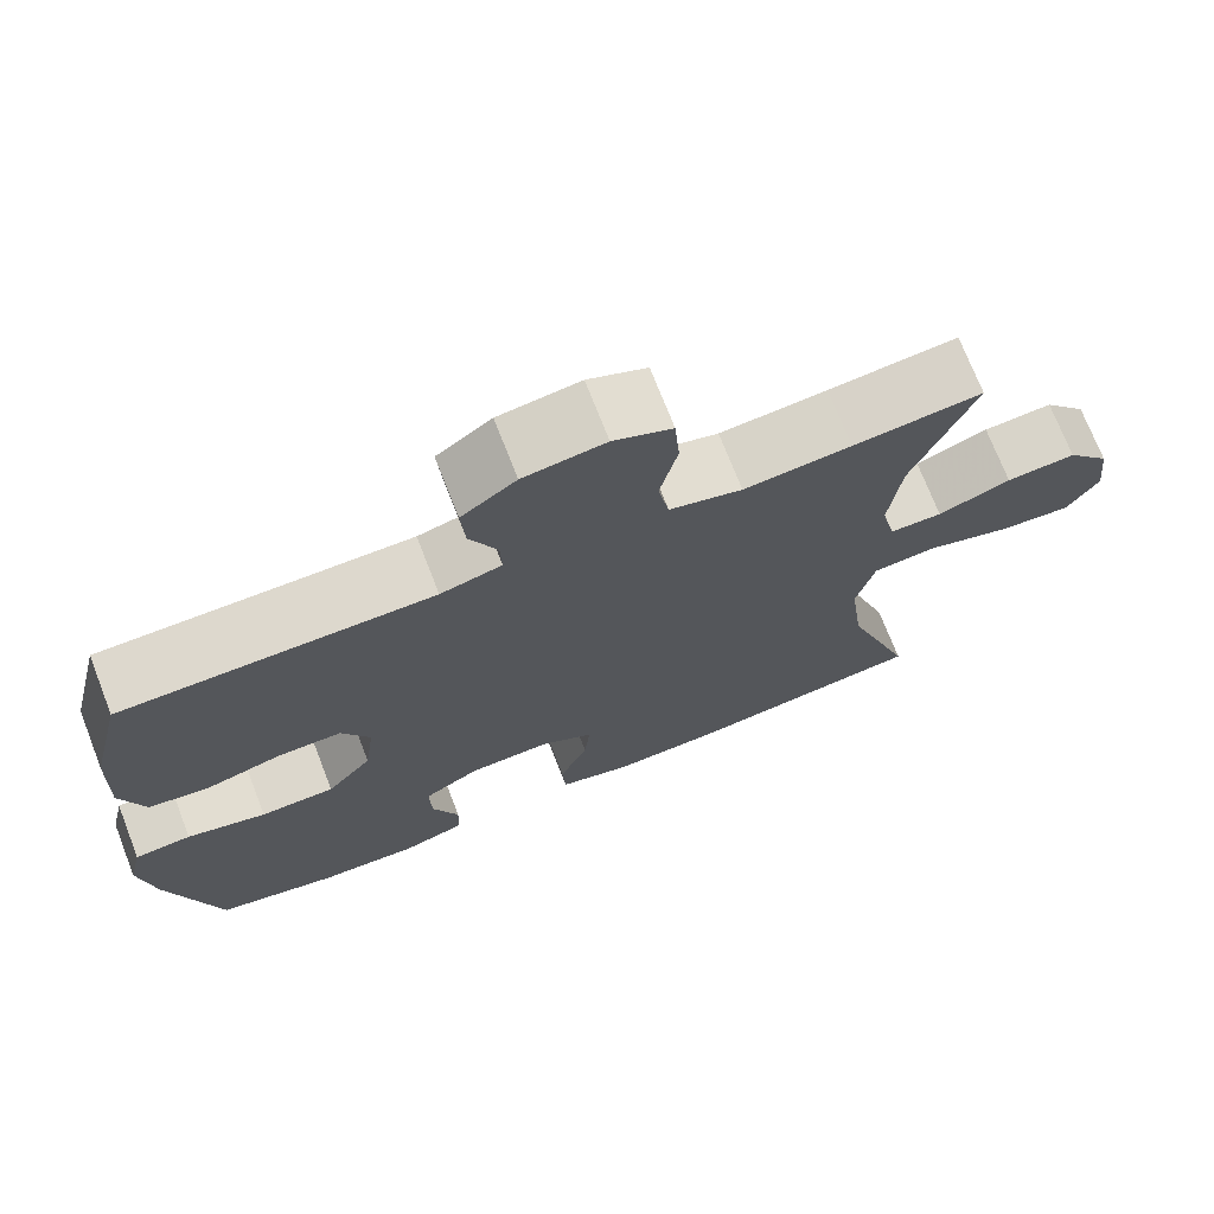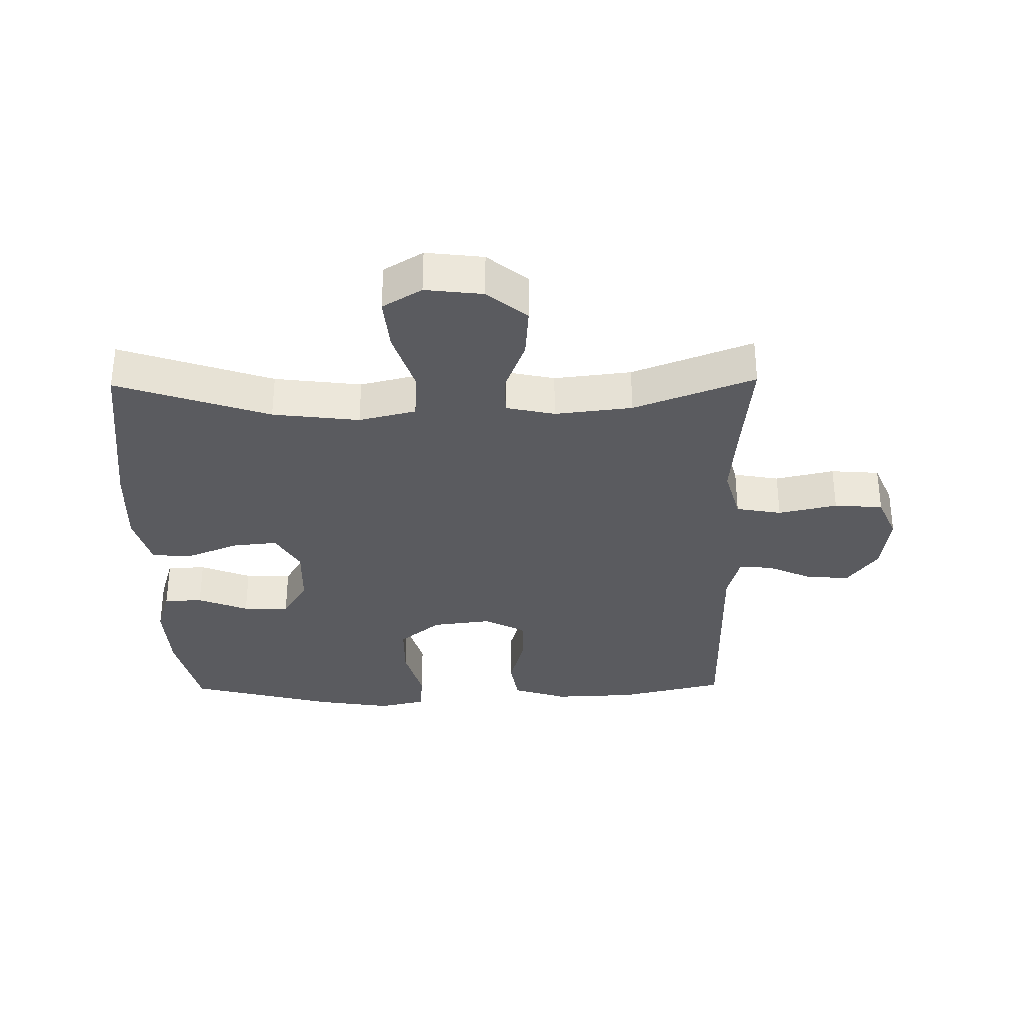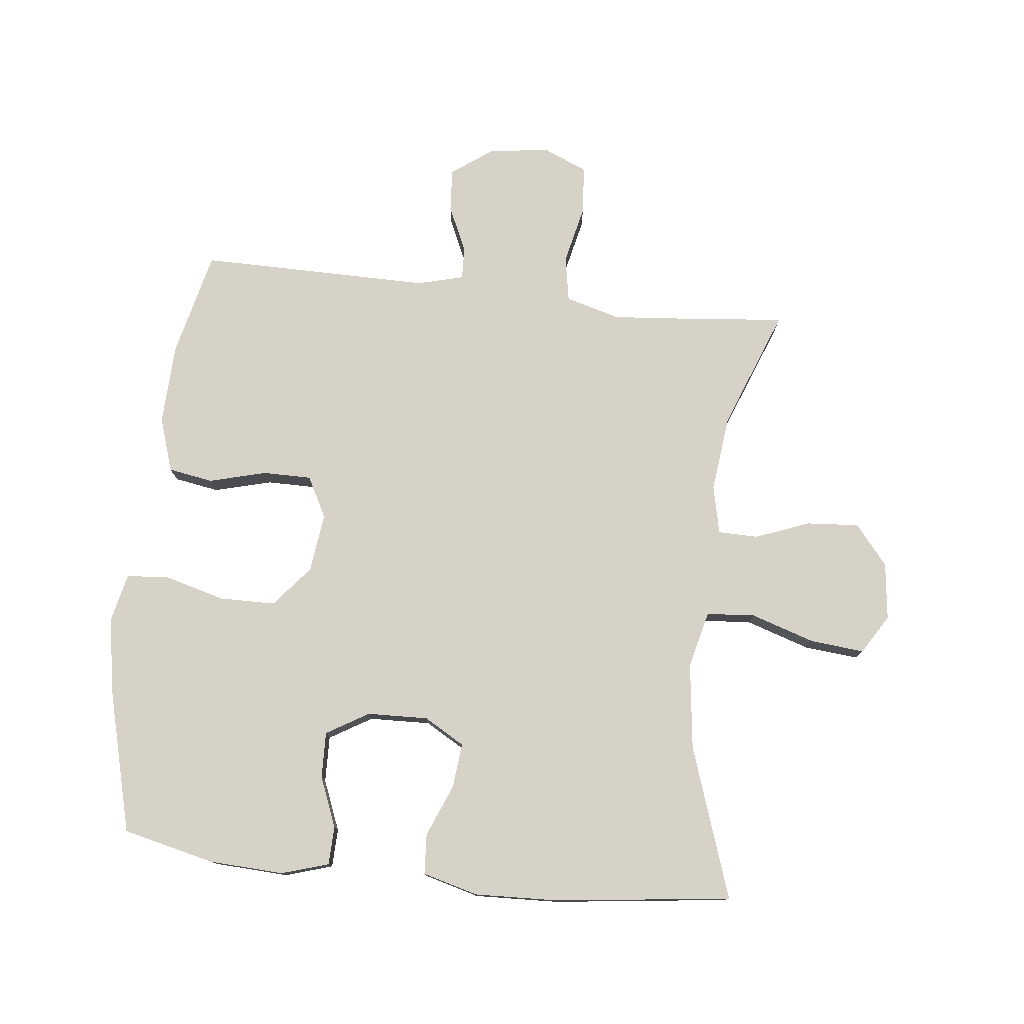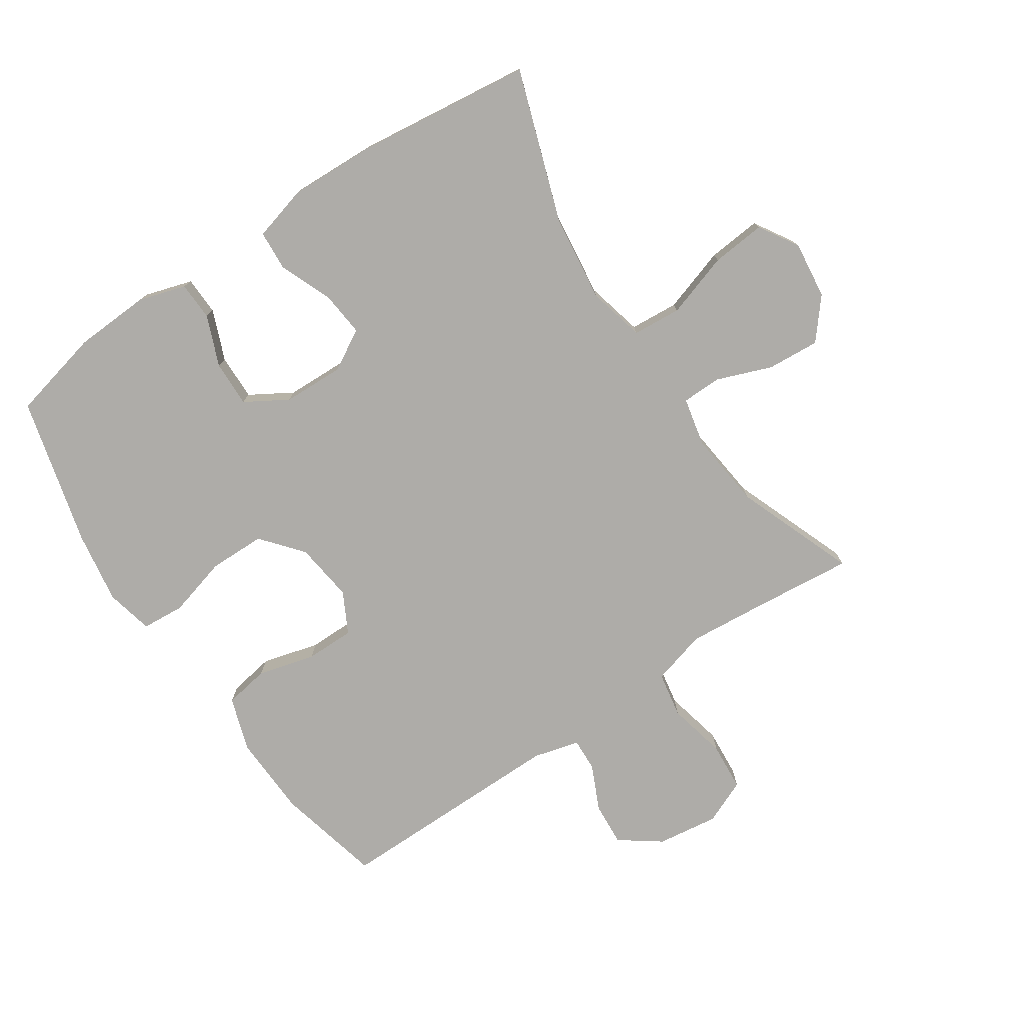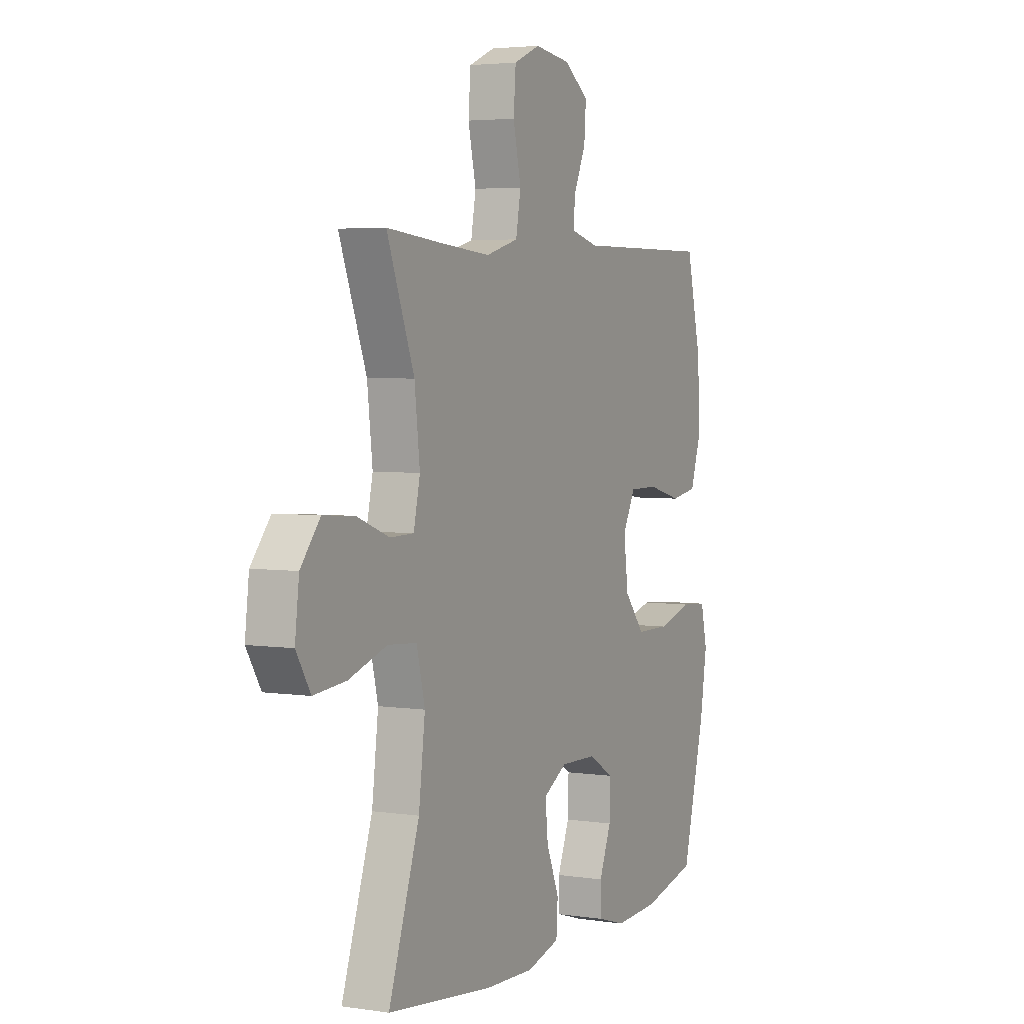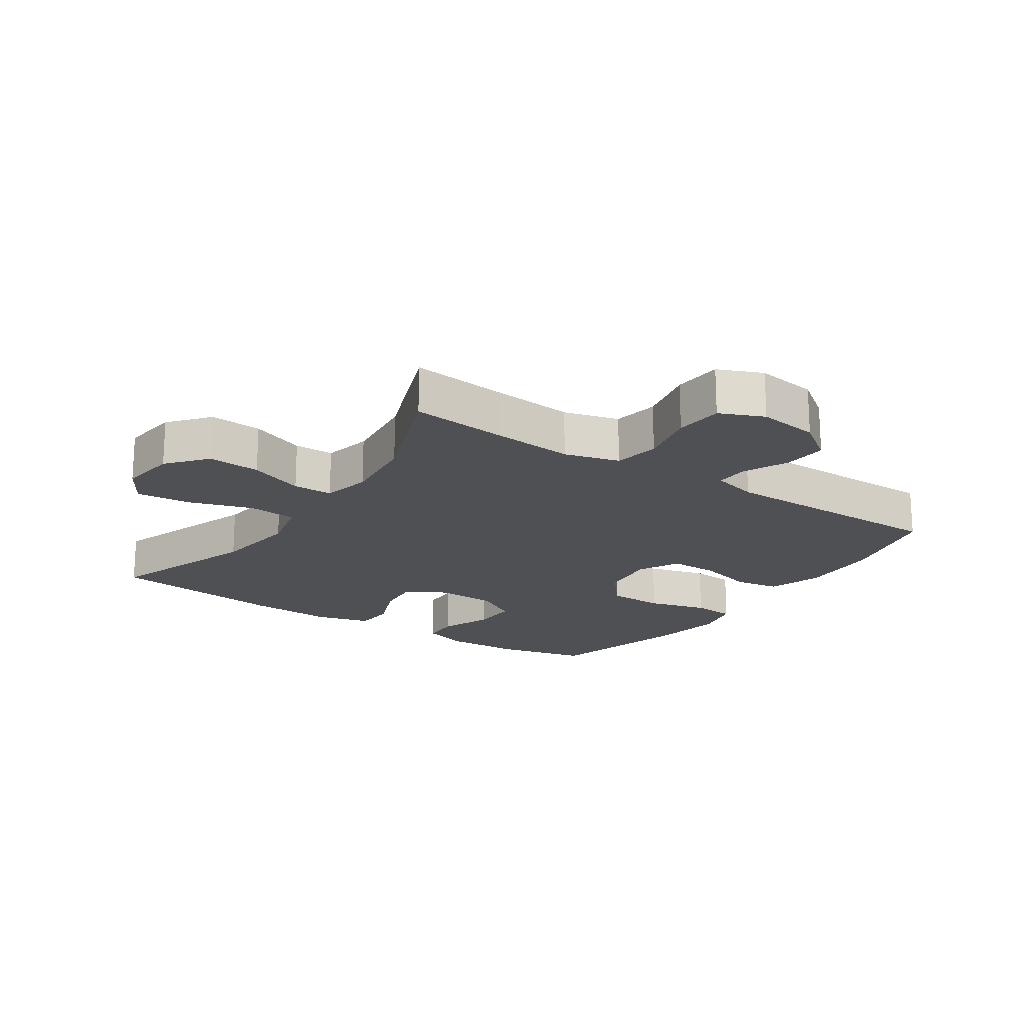
<metadata>
{"format":"obj","ext":"obj","renderer":"f3d","projection":"perspective","resolution":1024,"background":"white","views":[{"elev":72.4,"azim":158.7,"up":"+Z"},{"elev":-32.8,"azim":-89.1,"up":"+Y"},{"elev":77.5,"azim":-173.7,"up":"+Y"},{"elev":-76.8,"azim":-146.2,"up":"+Y"},{"elev":4.0,"azim":-63.7,"up":"+Z"},{"elev":-18.9,"azim":-34.1,"up":"+Y"}]}
</metadata>
<code>
v -0.5 0.07 0.5
v -0.346 0.07 0.485
v -0.218 0.07 0.474
v -0.131 0.07 0.498
v -0.118 0.07 0.57
v -0.139 0.07 0.663
v -0.133 0.07 0.74
v -0.063 0.07 0.77
v 0.034 0.07 0.757
v 0.099 0.07 0.71
v 0.094 0.07 0.641
v 0.061 0.07 0.569
v 0.059 0.07 0.517
v 0.132 0.07 0.498
v 0.5 0.07 0.5
v 0.54 0.07 0.332
v 0.545 0.07 0.203
v 0.517 0.07 0.117
v 0.446 0.07 0.105
v 0.355 0.07 0.129
v 0.278 0.07 0.129
v 0.244 0.07 0.064
v 0.256 0.07 -0.03
v 0.31 0.07 -0.095
v 0.399 0.07 -0.096
v 0.494 0.07 -0.07
v 0.562 0.07 -0.075
v 0.579 0.07 -0.15
v 0.561 0.07 -0.264
v 0.5 0.07 -0.5
v 0.355 0.07 -0.534
v 0.236 0.07 -0.54
v 0.161 0.07 -0.517
v 0.159 0.07 -0.456
v 0.191 0.07 -0.376
v 0.193 0.07 -0.303
v 0.126 0.07 -0.263
v 0.029 0.07 -0.26
v -0.035 0.07 -0.297
v -0.028 0.07 -0.368
v 0.006 0.07 -0.451
v 0.002 0.07 -0.515
v -0.086 0.07 -0.539
v -0.22 0.07 -0.534
v -0.5 0.07 -0.5
v -0.418 0.07 -0.259
v -0.401 0.07 -0.122
v -0.423 0.07 -0.032
v -0.5 0.07 -0.026
v -0.602 0.07 -0.059
v -0.688 0.07 -0.067
v -0.726 0.07 -0.005
v -0.715 0.07 0.086
v -0.663 0.07 0.149
v -0.58 0.07 0.143
v -0.493 0.07 0.11
v -0.43 0.07 0.111
v -0.413 0.07 0.188
v -0.427 0.07 0.31
v -0.5 0 0.5
v -0.346 0 0.485
v -0.218 0 0.474
v -0.131 0 0.498
v -0.118 0 0.57
v -0.139 0 0.663
v -0.133 0 0.74
v -0.063 0 0.77
v 0.034 0 0.757
v 0.099 0 0.71
v 0.094 0 0.641
v 0.061 0 0.569
v 0.059 0 0.517
v 0.132 0 0.498
v 0.5 0 0.5
v 0.54 0 0.332
v 0.545 0 0.203
v 0.517 0 0.117
v 0.446 0 0.105
v 0.355 0 0.129
v 0.278 0 0.129
v 0.244 0 0.064
v 0.256 0 -0.03
v 0.31 0 -0.095
v 0.399 0 -0.096
v 0.494 0 -0.07
v 0.562 0 -0.075
v 0.579 0 -0.15
v 0.561 0 -0.264
v 0.5 0 -0.5
v 0.355 0 -0.534
v 0.236 0 -0.54
v 0.161 0 -0.517
v 0.159 0 -0.456
v 0.191 0 -0.376
v 0.193 0 -0.303
v 0.126 0 -0.263
v 0.029 0 -0.26
v -0.035 0 -0.297
v -0.028 0 -0.368
v 0.006 0 -0.451
v 0.002 0 -0.515
v -0.086 0 -0.539
v -0.22 0 -0.534
v -0.5 0 -0.5
v -0.418 0 -0.259
v -0.401 0 -0.122
v -0.423 0 -0.032
v -0.5 0 -0.026
v -0.602 0 -0.059
v -0.688 0 -0.067
v -0.726 0 -0.005
v -0.715 0 0.086
v -0.663 0 0.149
v -0.58 0 0.143
v -0.493 0 0.11
v -0.43 0 0.111
v -0.413 0 0.188
v -0.427 0 0.31
f 53 54 55 56
f 53 56 57
f 52 53 57
f 49 50 51 52
f 48 49 52 57
f 47 48 57 58
f 43 44 45 46
f 43 46 47
f 40 41 42 43
f 39 40 43 47
f 38 39 47 58
f 32 33 34 35
f 32 35 36
f 31 32 36
f 30 31 36
f 29 30 36
f 28 29 36 37
f 25 26 27 28
f 24 25 28 37
f 17 18 19 20
f 17 20 21
f 14 15 16 17
f 13 14 17 21
f 9 10 11 12
f 9 12 13
f 8 9 13
f 5 6 7 8
f 4 5 8 13
f 3 4 13 21
f 59 1 2
f 23 24 37 38
f 22 23 38 58
f 21 22 58 59
f 2 3 21 59
f 115 114 113 112
f 116 115 112
f 116 112 111
f 111 110 109 108
f 116 111 108 107
f 117 116 107 106
f 105 104 103 102
f 106 105 102
f 102 101 100 99
f 106 102 99 98
f 117 106 98 97
f 94 93 92 91
f 95 94 91
f 95 91 90
f 95 90 89
f 95 89 88
f 96 95 88 87
f 87 86 85 84
f 96 87 84 83
f 79 78 77 76
f 80 79 76
f 76 75 74 73
f 80 76 73 72
f 71 70 69 68
f 72 71 68
f 72 68 67
f 67 66 65 64
f 72 67 64 63
f 80 72 63 62
f 61 60 118
f 97 96 83 82
f 117 97 82 81
f 118 117 81 80
f 118 80 62 61
f 1 60 61 2
f 2 61 62 3
f 3 62 63 4
f 4 63 64 5
f 5 64 65 6
f 6 65 66 7
f 7 66 67 8
f 8 67 68 9
f 9 68 69 10
f 10 69 70 11
f 11 70 71 12
f 12 71 72 13
f 13 72 73 14
f 14 73 74 15
f 15 74 75 16
f 16 75 76 17
f 17 76 77 18
f 18 77 78 19
f 19 78 79 20
f 20 79 80 21
f 21 80 81 22
f 22 81 82 23
f 23 82 83 24
f 24 83 84 25
f 25 84 85 26
f 26 85 86 27
f 27 86 87 28
f 28 87 88 29
f 29 88 89 30
f 30 89 90 31
f 31 90 91 32
f 32 91 92 33
f 33 92 93 34
f 34 93 94 35
f 35 94 95 36
f 36 95 96 37
f 37 96 97 38
f 38 97 98 39
f 39 98 99 40
f 40 99 100 41
f 41 100 101 42
f 42 101 102 43
f 43 102 103 44
f 44 103 104 45
f 45 104 105 46
f 46 105 106 47
f 47 106 107 48
f 48 107 108 49
f 49 108 109 50
f 50 109 110 51
f 51 110 111 52
f 52 111 112 53
f 53 112 113 54
f 54 113 114 55
f 55 114 115 56
f 56 115 116 57
f 57 116 117 58
f 58 117 118 59
f 59 118 60 1

</code>
